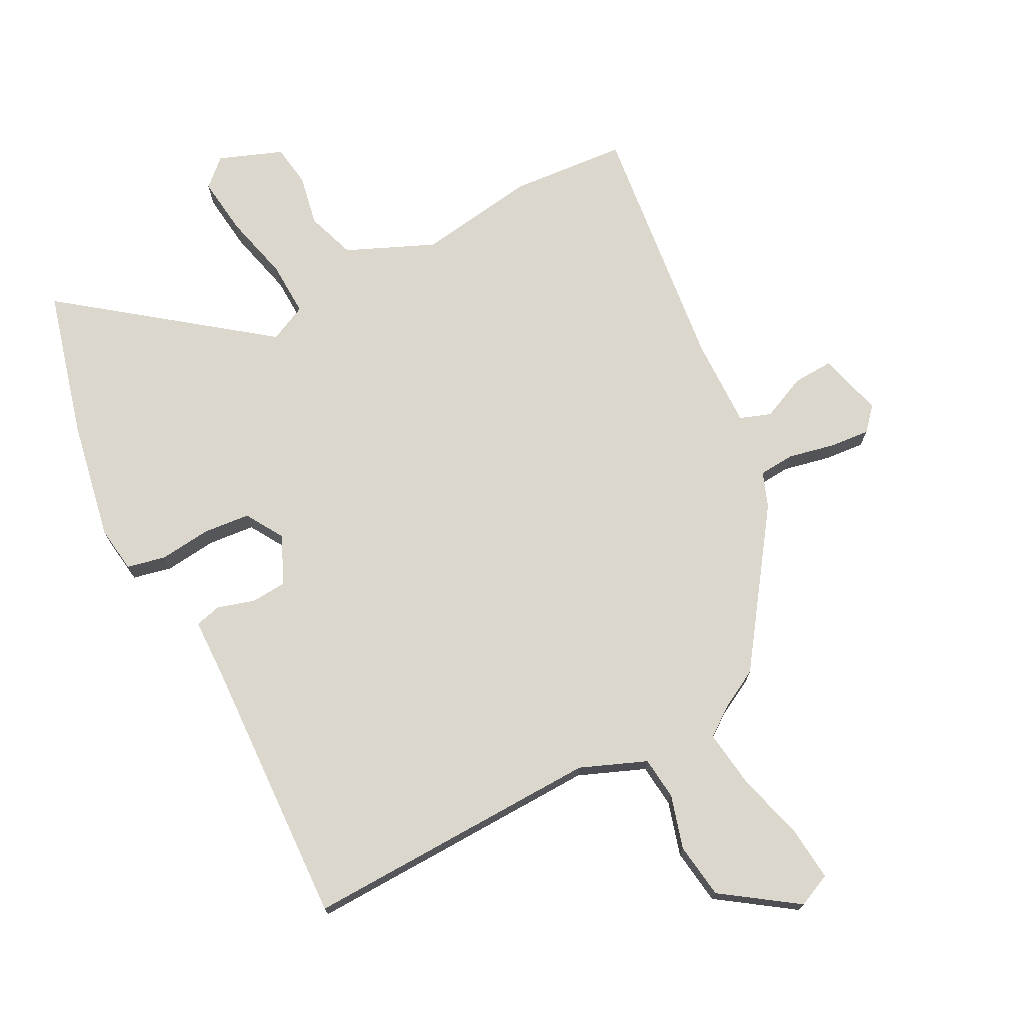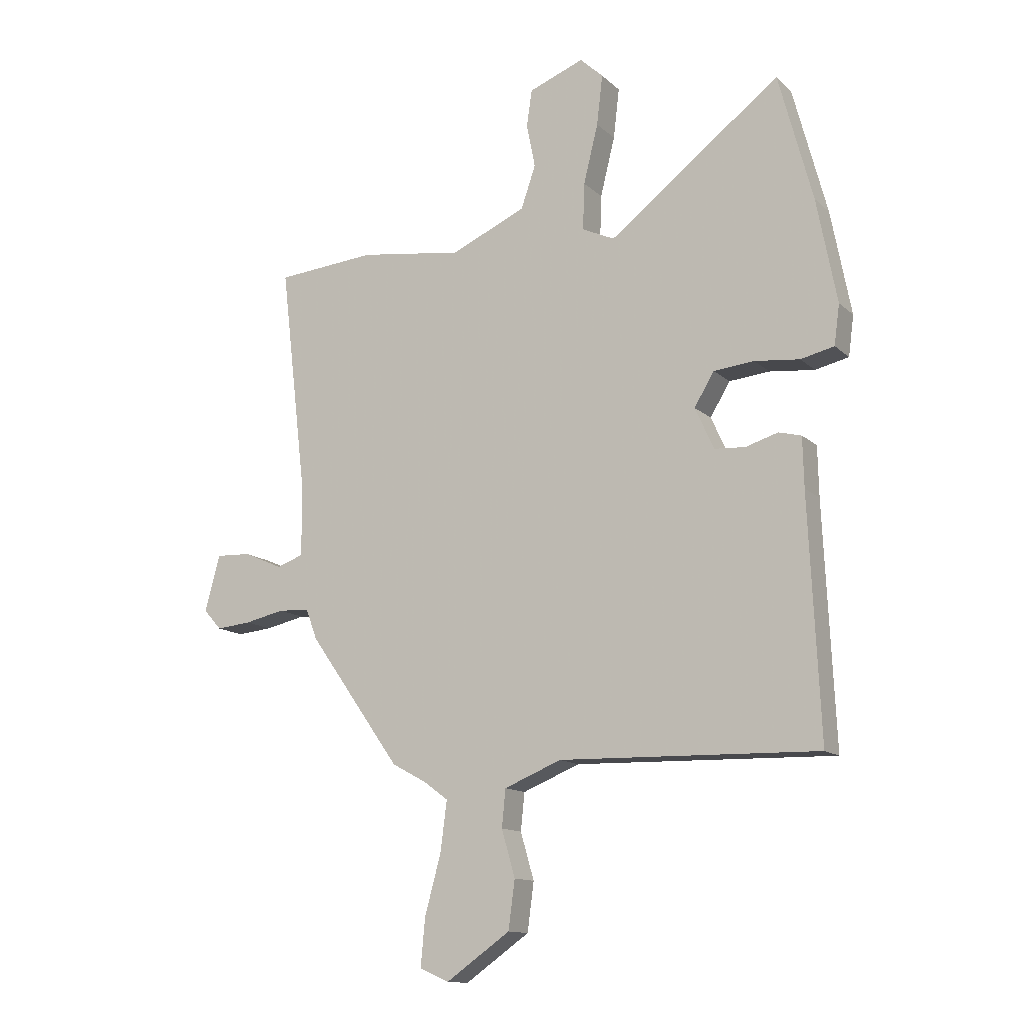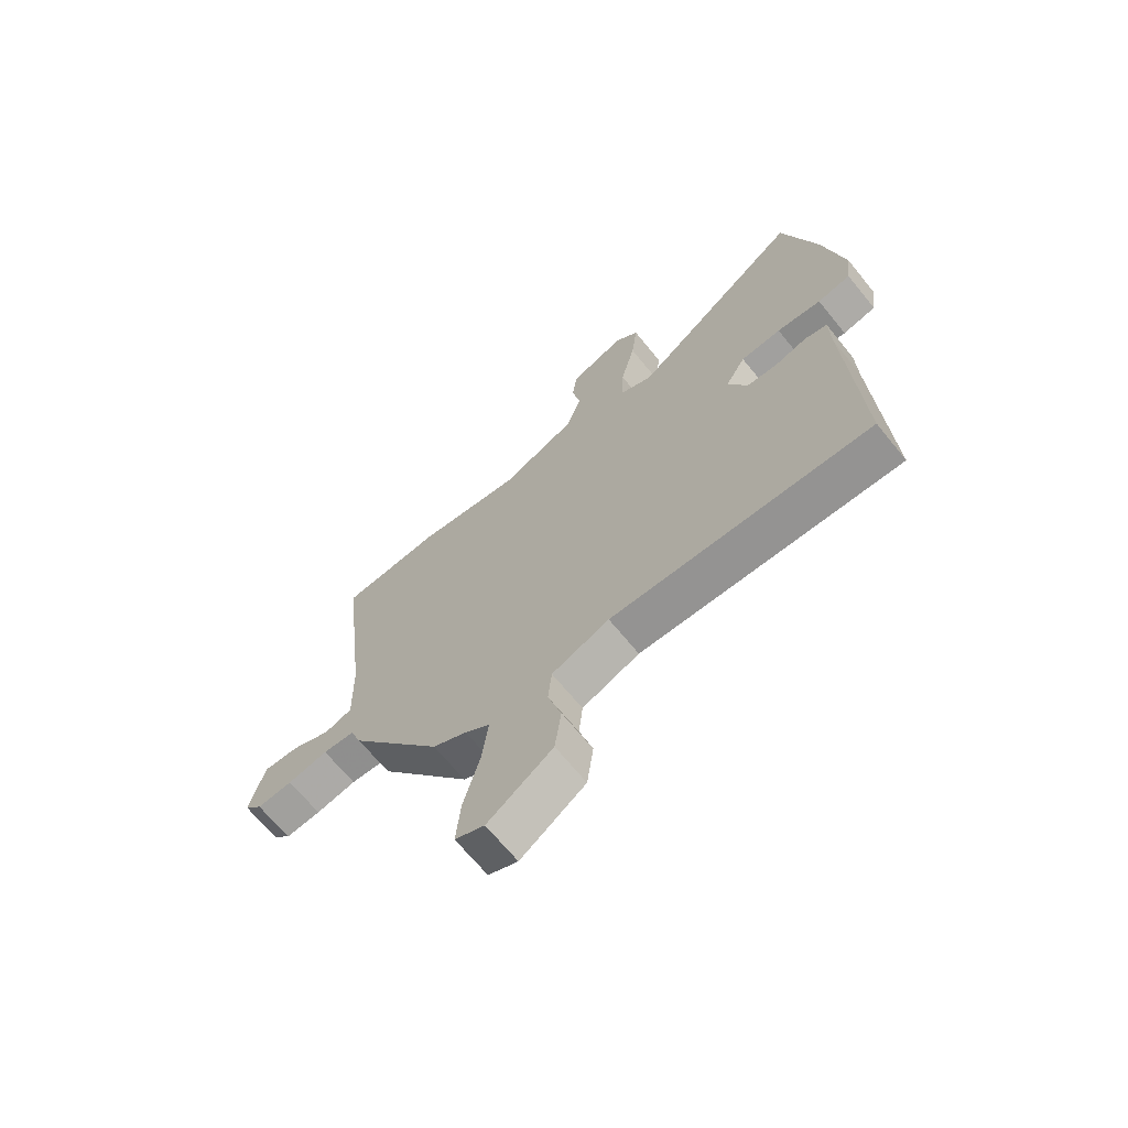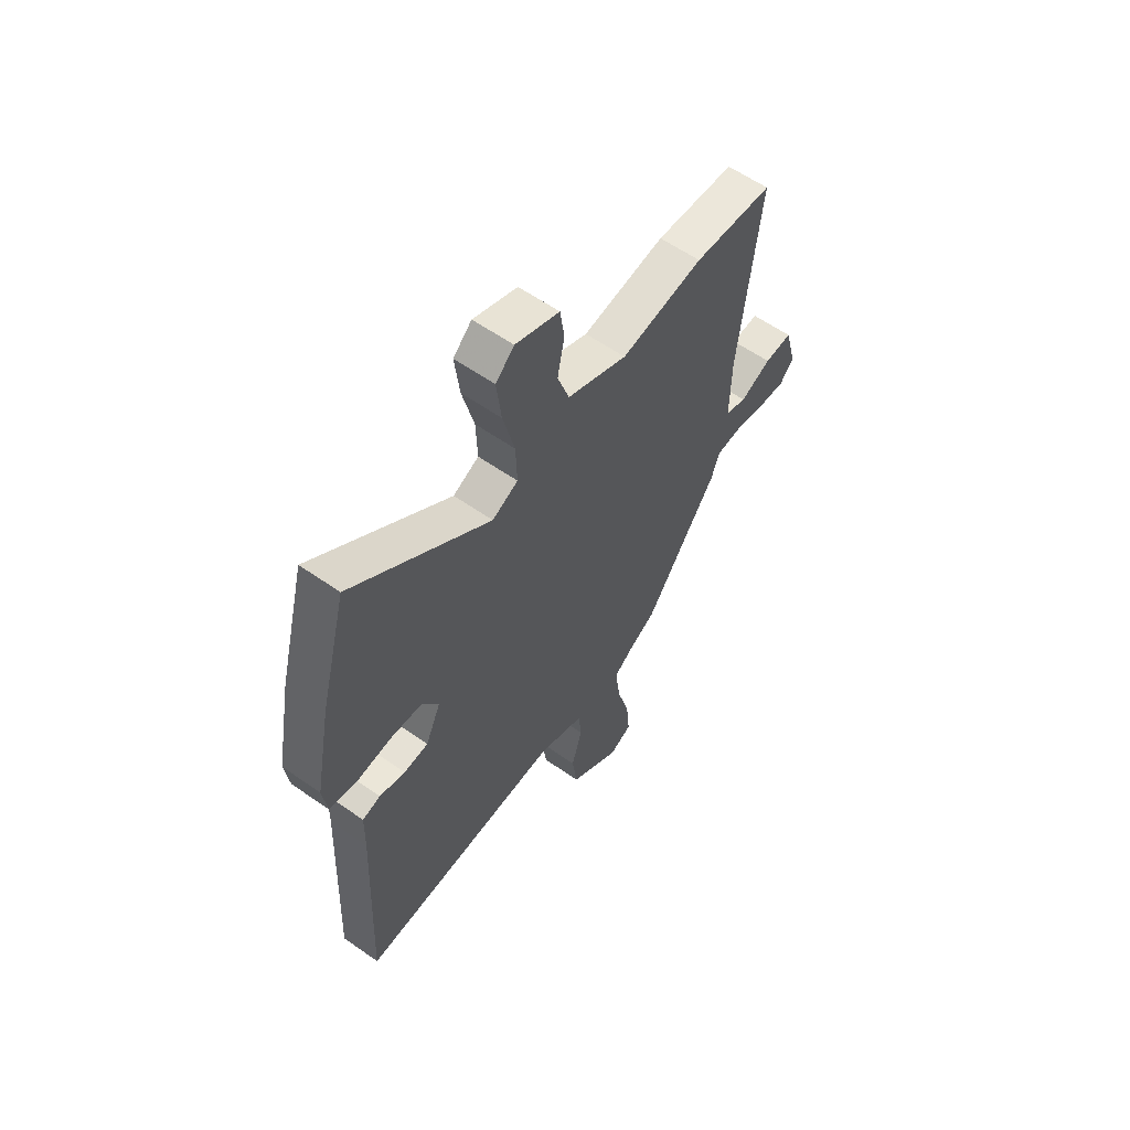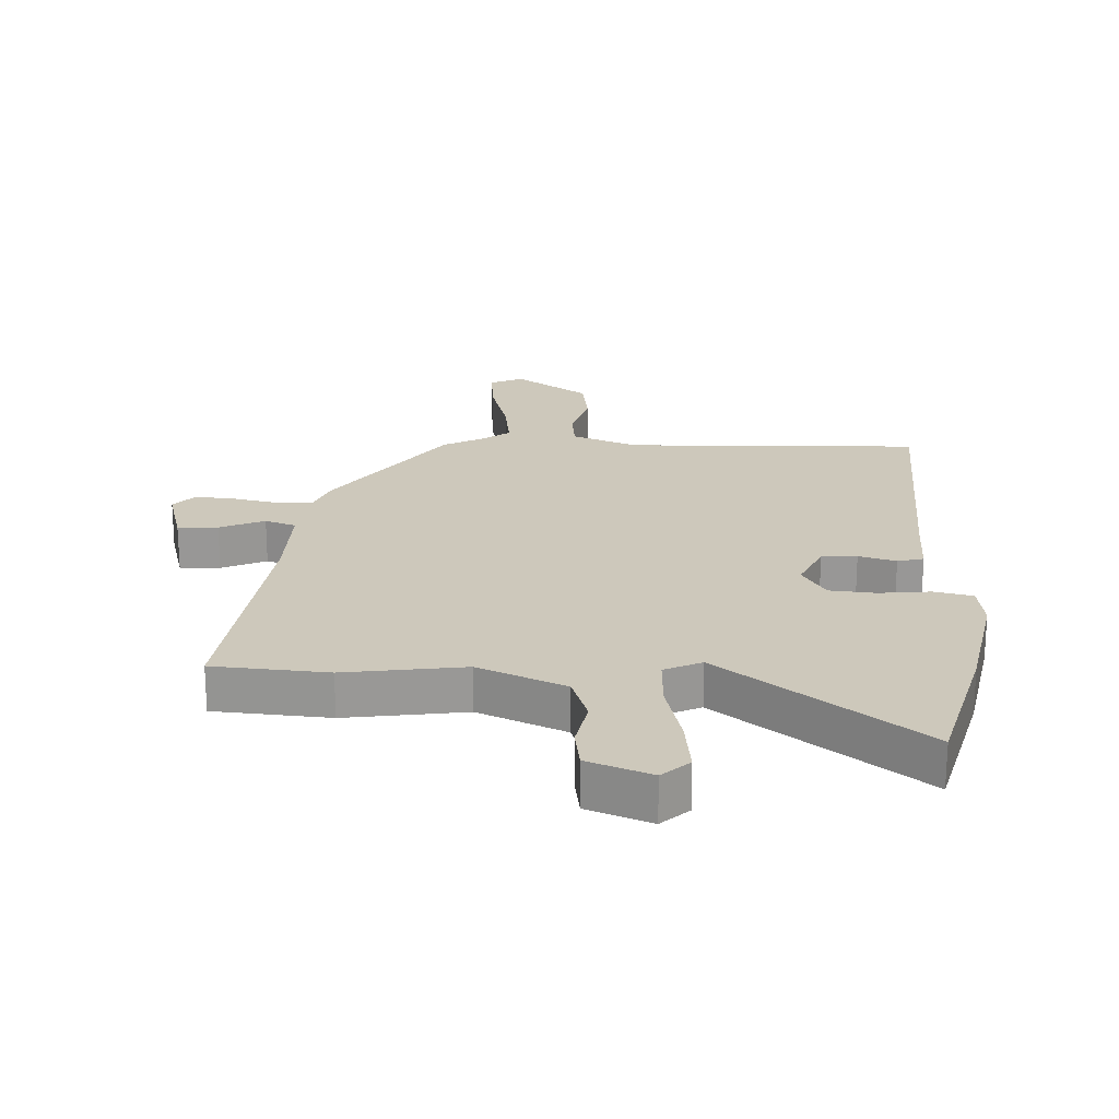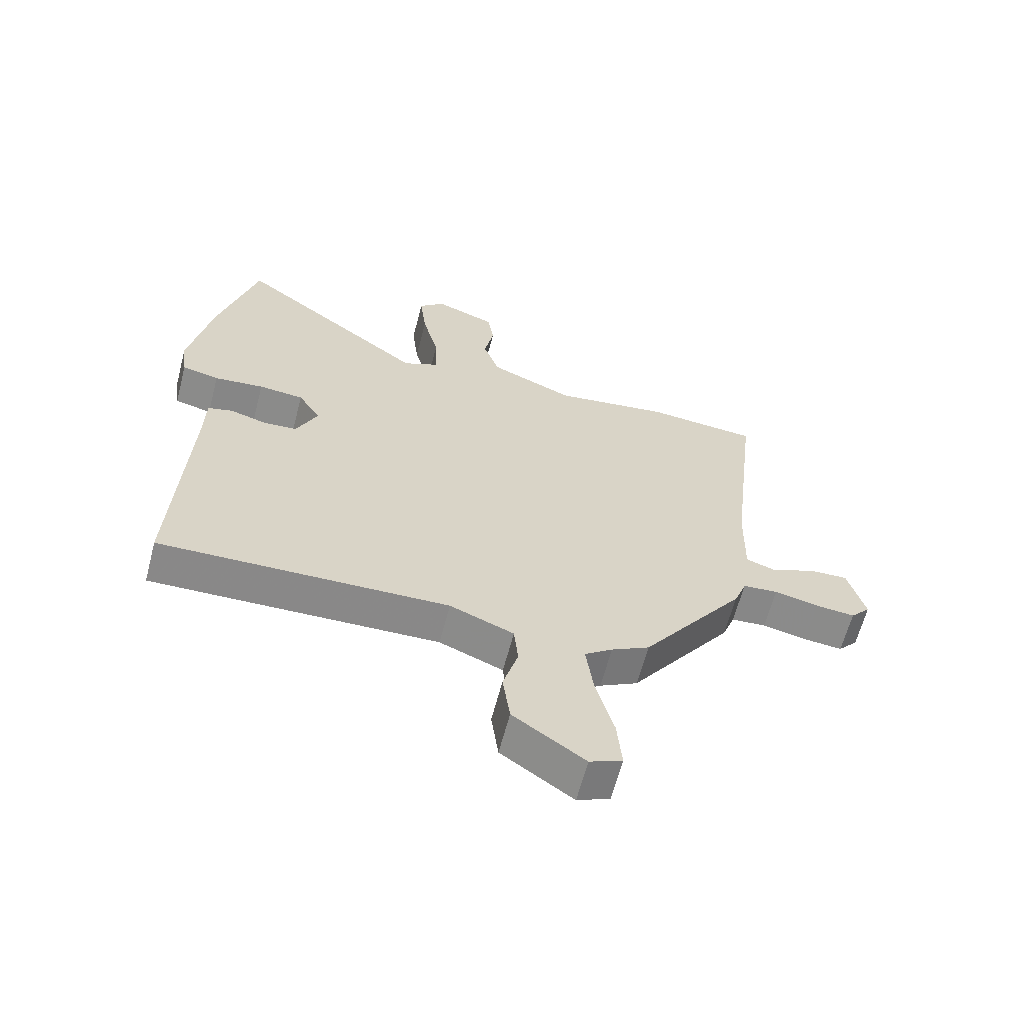
<metadata>
{"format":"obj","ext":"obj","renderer":"f3d","projection":"perspective","resolution":1024,"background":"white","views":[{"elev":73.0,"azim":152.4,"up":"+Y"},{"elev":-13.2,"azim":28.2,"up":"+Z"},{"elev":-68.0,"azim":39.2,"up":"+Z"},{"elev":59.5,"azim":125.8,"up":"+Z"},{"elev":21.8,"azim":2.4,"up":"+Y"},{"elev":-63.2,"azim":165.4,"up":"+Z"}]}
</metadata>
<code>
v 0.448 0.07 0.695
v 0.511 0.07 0.458
v 0.548 0.07 0.265
v 0.538 0.07 0.191
v 0.476 0.07 0.177
v 0.393 0.07 0.186
v 0.318 0.07 0.179
v 0.281 0.07 0.118
v 0.316 0.07 0.041
v 0.373 0.07 0.037
v 0.433 0.07 0.055
v 0.475 0.07 0.044
v 0.477 0.07 -0.048
v 0.497 0.07 -0.486
v 0.018 0.07 -0.473
v -0.088 0.07 -0.516
v -0.095 0.07 -0.585
v -0.07 0.07 -0.671
v -0.082 0.07 -0.76
v -0.201 0.07 -0.843
v -0.255 0.07 -0.819
v -0.247 0.07 -0.732
v -0.217 0.07 -0.622
v -0.205 0.07 -0.53
v -0.251 0.07 -0.496
v -0.314 0.07 -0.462
v -0.485 0.07 -0.221
v -0.506 0.07 -0.165
v -0.564 0.07 -0.161
v -0.638 0.07 -0.177
v -0.703 0.07 -0.183
v -0.736 0.07 -0.146
v -0.708 0.07 -0.042
v -0.643 0.07 -0.045
v -0.571 0.07 -0.077
v -0.521 0.07 -0.059
v -0.524 0.07 0.085
v -0.572 0.07 0.494
v -0.387 0.07 0.509
v -0.195 0.07 0.481
v -0.055 0.07 0.542
v -0.028 0.07 0.621
v -0.044 0.07 0.702
v -0.034 0.07 0.77
v 0.068 0.07 0.809
v 0.111 0.07 0.769
v 0.1 0.07 0.676
v 0.073 0.07 0.567
v 0.07 0.07 0.48
v 0.13 0.07 0.452
v 0.448 0 0.695
v 0.511 0 0.458
v 0.548 0 0.265
v 0.538 0 0.191
v 0.476 0 0.177
v 0.393 0 0.186
v 0.318 0 0.179
v 0.281 0 0.118
v 0.316 0 0.041
v 0.373 0 0.037
v 0.433 0 0.055
v 0.475 0 0.044
v 0.477 0 -0.048
v 0.497 0 -0.486
v 0.018 0 -0.473
v -0.088 0 -0.516
v -0.095 0 -0.585
v -0.07 0 -0.671
v -0.082 0 -0.76
v -0.201 0 -0.843
v -0.255 0 -0.819
v -0.247 0 -0.732
v -0.217 0 -0.622
v -0.205 0 -0.53
v -0.251 0 -0.496
v -0.314 0 -0.462
v -0.485 0 -0.221
v -0.506 0 -0.165
v -0.564 0 -0.161
v -0.638 0 -0.177
v -0.703 0 -0.183
v -0.736 0 -0.146
v -0.708 0 -0.042
v -0.643 0 -0.045
v -0.571 0 -0.077
v -0.521 0 -0.059
v -0.524 0 0.085
v -0.572 0 0.494
v -0.387 0 0.509
v -0.195 0 0.481
v -0.055 0 0.542
v -0.028 0 0.621
v -0.044 0 0.702
v -0.034 0 0.77
v 0.068 0 0.809
v 0.111 0 0.769
v 0.1 0 0.676
v 0.073 0 0.567
v 0.07 0 0.48
v 0.13 0 0.452
f 46 47 48
f 45 46 48
f 44 45 48
f 43 44 48
f 42 43 48
f 41 42 48 49
f 40 41 49
f 37 38 39 40
f 40 49 50
f 37 40 50
f 36 37 50
f 33 34 35
f 32 33 35
f 31 32 35
f 30 31 35
f 29 30 35
f 28 29 35 36
f 50 1 2
f 36 50 2
f 28 36 2
f 27 28 2
f 26 27 2
f 25 26 2
f 21 22 23
f 20 21 23
f 19 20 23
f 18 19 23
f 17 18 23
f 16 17 23 24
f 15 16 24 25
f 13 14 15
f 13 15 25
f 12 13 25
f 11 12 25
f 10 11 25
f 4 5 6
f 3 4 6
f 2 3 6
f 2 6 7
f 25 2 7
f 9 10 25
f 8 9 25
f 7 8 25
f 98 97 96
f 98 96 95
f 98 95 94
f 98 94 93
f 98 93 92
f 99 98 92 91
f 99 91 90
f 90 89 88 87
f 100 99 90
f 100 90 87
f 100 87 86
f 85 84 83
f 85 83 82
f 85 82 81
f 85 81 80
f 85 80 79
f 86 85 79 78
f 52 51 100
f 52 100 86
f 52 86 78
f 52 78 77
f 52 77 76
f 52 76 75
f 73 72 71
f 73 71 70
f 73 70 69
f 73 69 68
f 73 68 67
f 74 73 67 66
f 75 74 66 65
f 65 64 63
f 75 65 63
f 75 63 62
f 75 62 61
f 75 61 60
f 56 55 54
f 56 54 53
f 56 53 52
f 57 56 52
f 57 52 75
f 75 60 59
f 75 59 58
f 75 58 57
f 1 51 52 2
f 2 52 53 3
f 3 53 54 4
f 4 54 55 5
f 5 55 56 6
f 6 56 57 7
f 7 57 58 8
f 8 58 59 9
f 9 59 60 10
f 10 60 61 11
f 11 61 62 12
f 12 62 63 13
f 13 63 64 14
f 14 64 65 15
f 15 65 66 16
f 16 66 67 17
f 17 67 68 18
f 18 68 69 19
f 19 69 70 20
f 20 70 71 21
f 21 71 72 22
f 22 72 73 23
f 23 73 74 24
f 24 74 75 25
f 25 75 76 26
f 26 76 77 27
f 27 77 78 28
f 28 78 79 29
f 29 79 80 30
f 30 80 81 31
f 31 81 82 32
f 32 82 83 33
f 33 83 84 34
f 34 84 85 35
f 35 85 86 36
f 36 86 87 37
f 37 87 88 38
f 38 88 89 39
f 39 89 90 40
f 40 90 91 41
f 41 91 92 42
f 42 92 93 43
f 43 93 94 44
f 44 94 95 45
f 45 95 96 46
f 46 96 97 47
f 47 97 98 48
f 48 98 99 49
f 49 99 100 50
f 50 100 51 1

</code>
